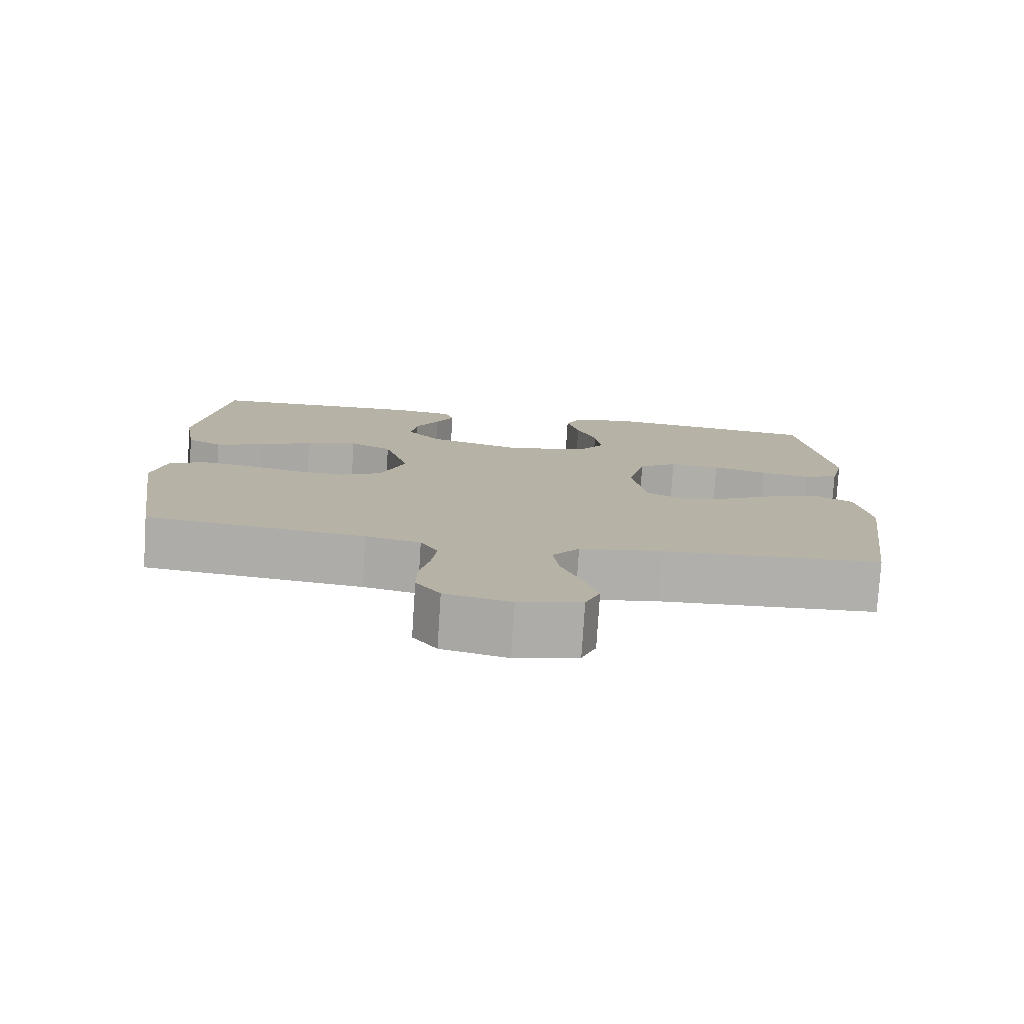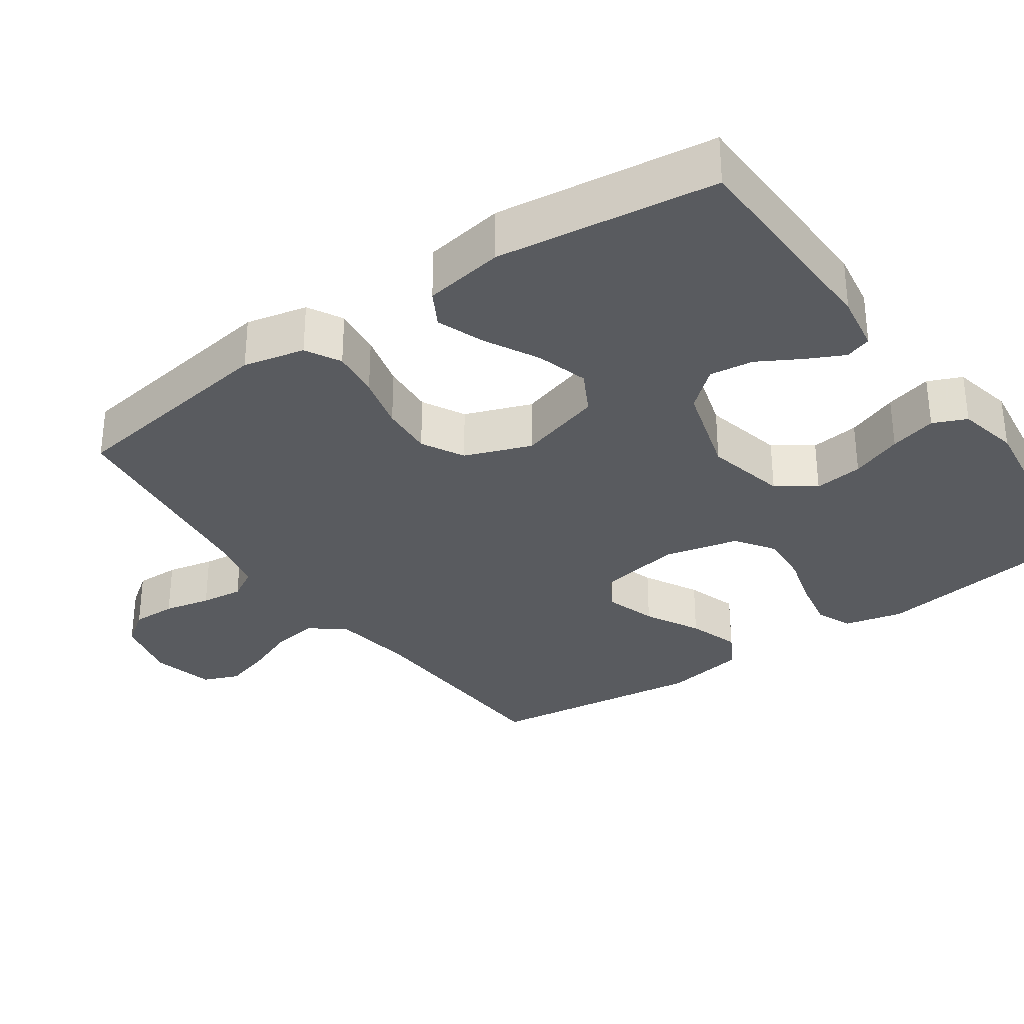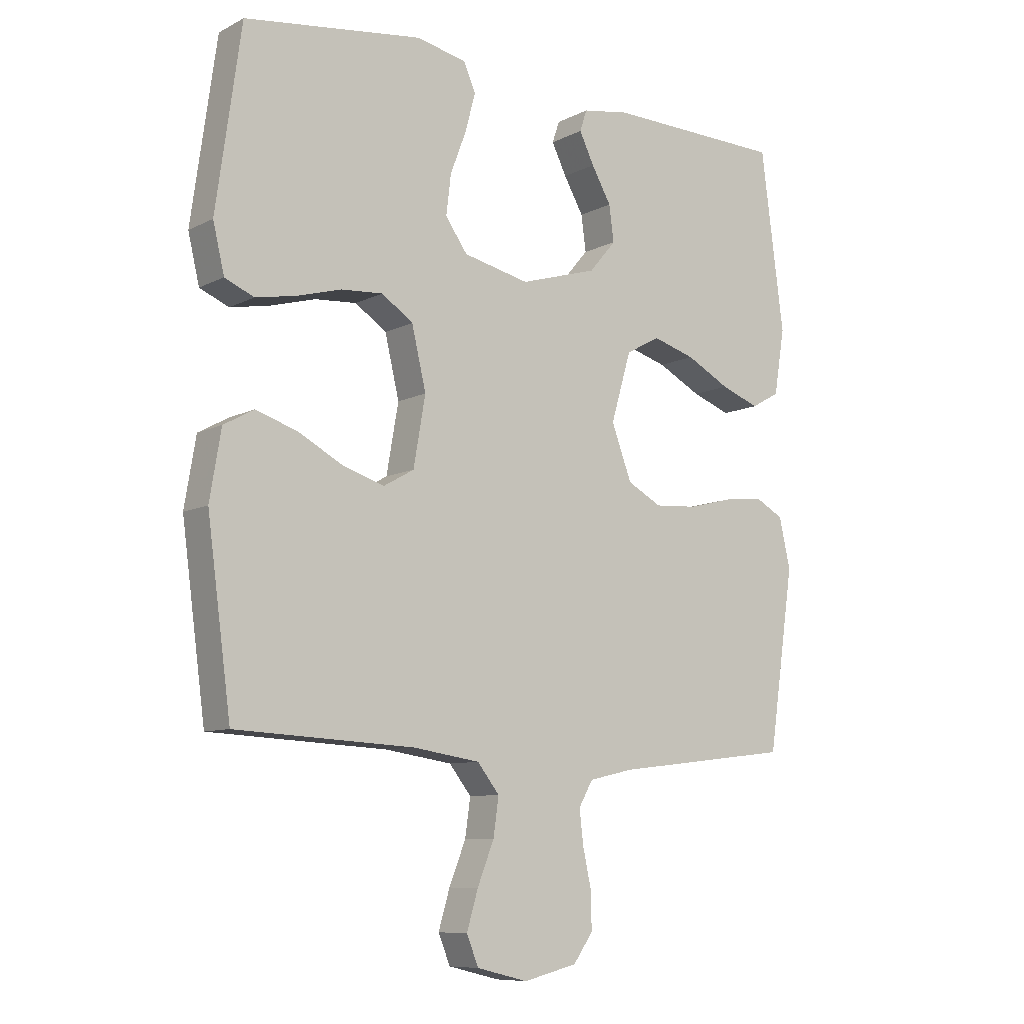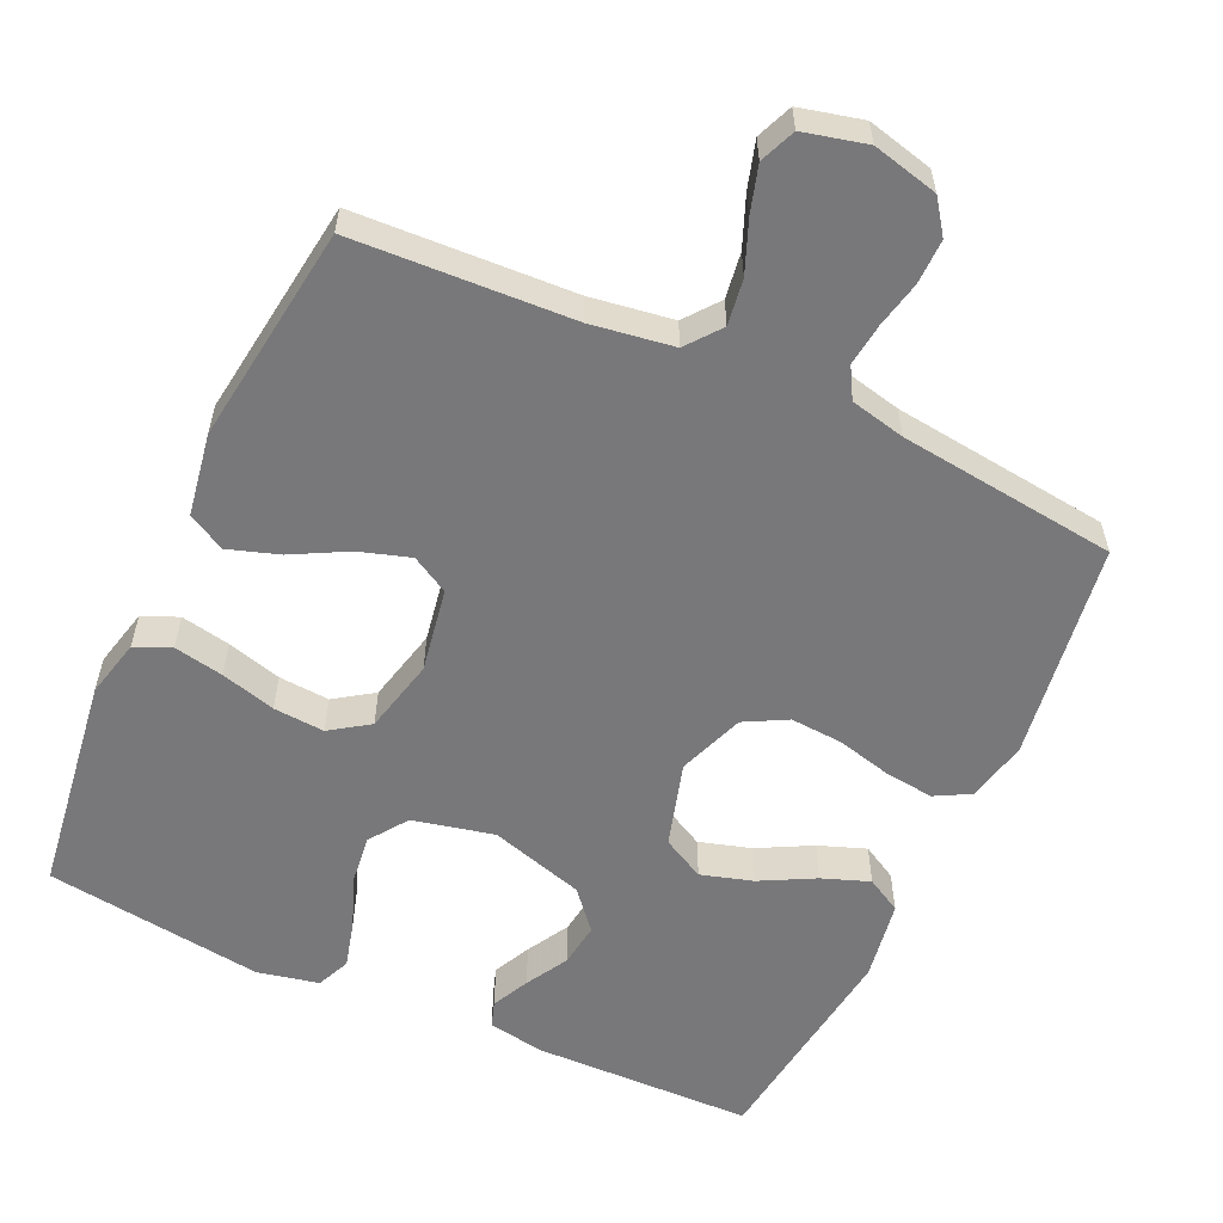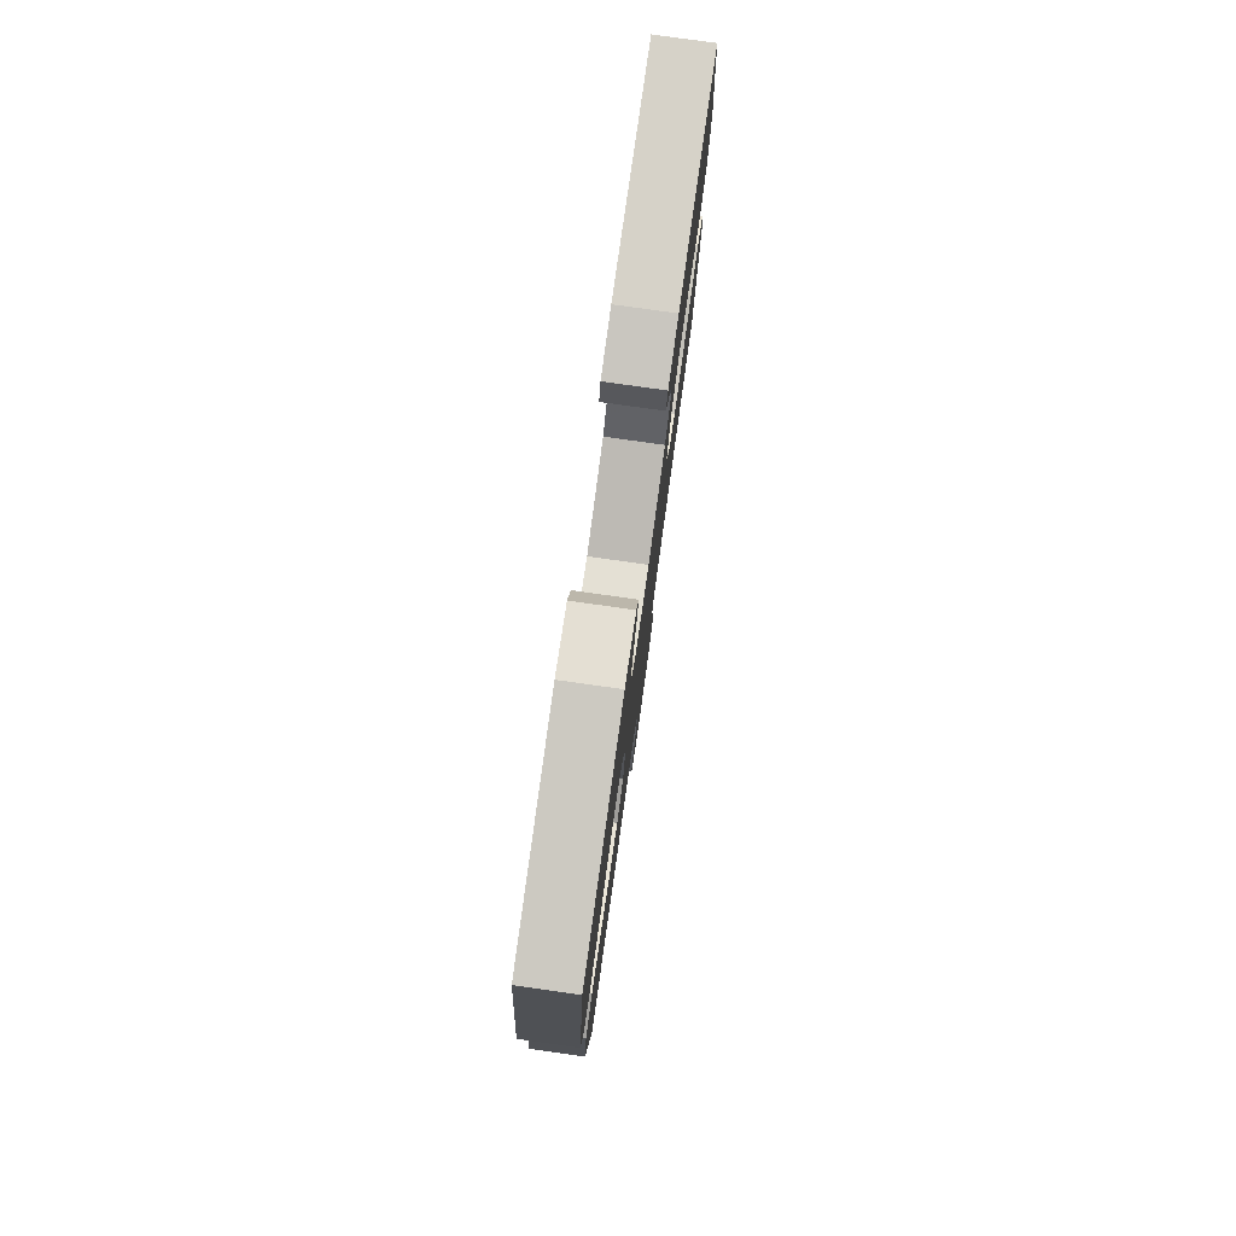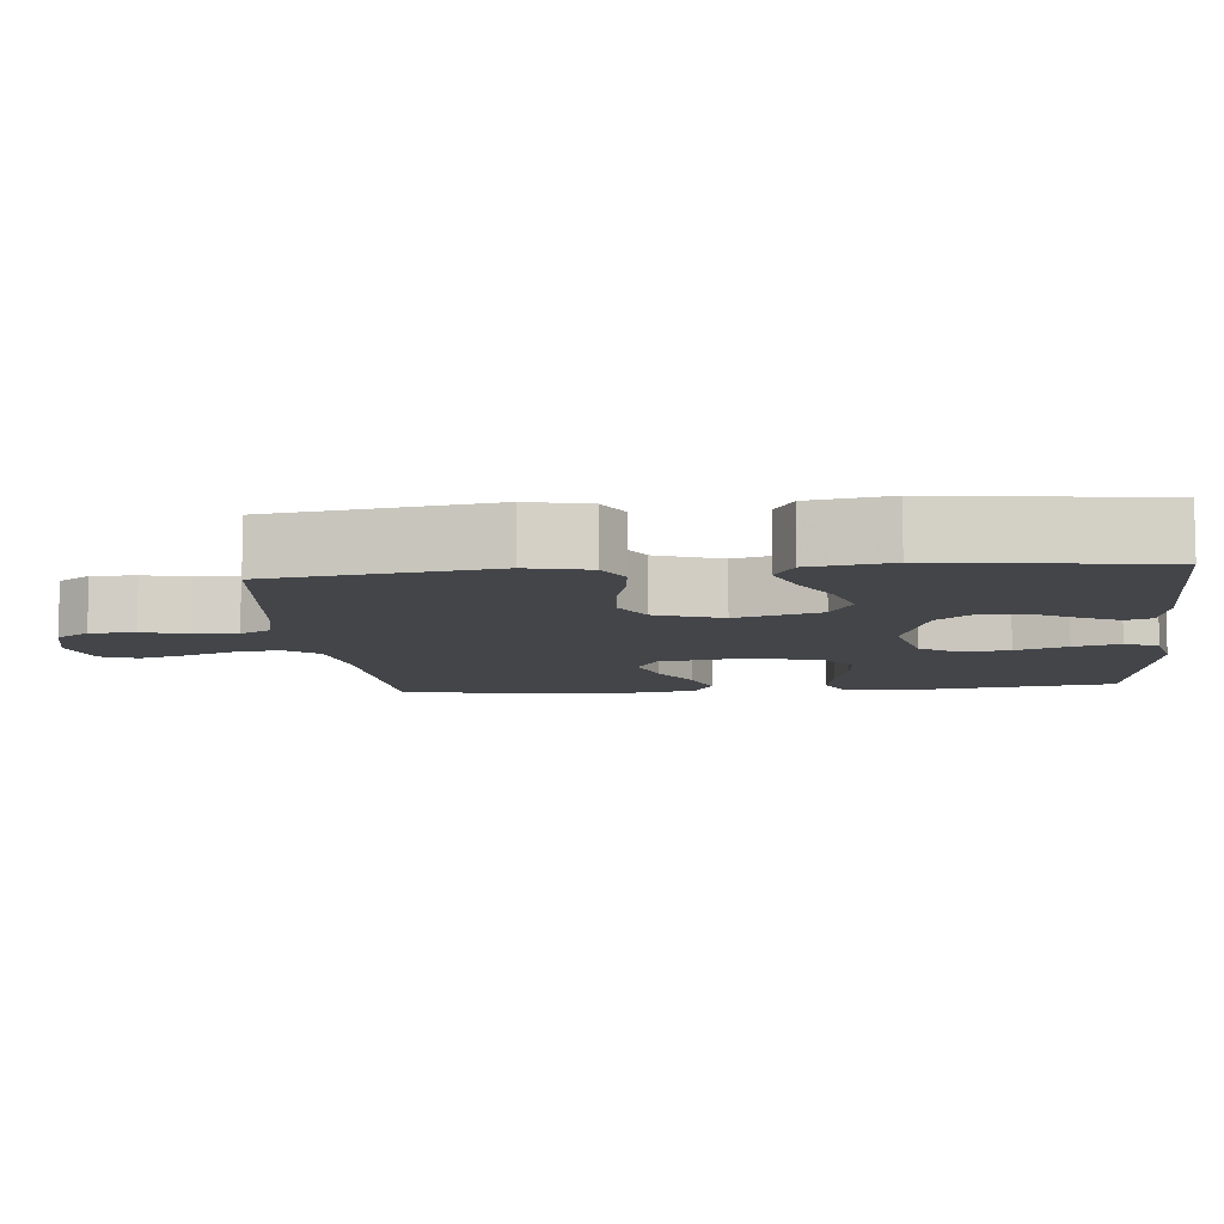
<metadata>
{"format":"obj","ext":"obj","renderer":"f3d","projection":"perspective","resolution":1024,"background":"white","views":[{"elev":-78.1,"azim":-3.6,"up":"+Z"},{"elev":-32.2,"azim":-54.9,"up":"+Y"},{"elev":-9.0,"azim":142.9,"up":"+Z"},{"elev":-57.5,"azim":155.3,"up":"+Y"},{"elev":79.2,"azim":98.0,"up":"+Z"},{"elev":-8.6,"azim":-84.4,"up":"+Y"}]}
</metadata>
<code>
v -0.5 0.07 -0.5
v -0.544 0.07 -0.2
v -0.525 0.07 -0.116
v -0.477 0.07 -0.09
v -0.41 0.07 -0.098
v -0.335 0.07 -0.117
v -0.263 0.07 -0.122
v -0.205 0.07 -0.091
v -0.171 0.07 0
v -0.205 0.07 0.116
v -0.263 0.07 0.147
v -0.334 0.07 0.126
v -0.408 0.07 0.087
v -0.473 0.07 0.063
v -0.521 0.07 0.09
v -0.539 0.07 0.2
v -0.5 0.07 0.5
v -0.2 0.07 0.507
v -0.121 0.07 0.494
v -0.109 0.07 0.458
v -0.134 0.07 0.407
v -0.167 0.07 0.349
v -0.175 0.07 0.289
v -0.13 0.07 0.236
v 0 0.07 0.197
v 0.111 0.07 0.222
v 0.148 0.07 0.274
v 0.14 0.07 0.341
v 0.113 0.07 0.412
v 0.096 0.07 0.476
v 0.116 0.07 0.522
v 0.2 0.07 0.54
v 0.5 0.07 0.5
v 0.542 0.07 0.2
v 0.523 0.07 0.12
v 0.474 0.07 0.099
v 0.406 0.07 0.112
v 0.331 0.07 0.133
v 0.261 0.07 0.138
v 0.208 0.07 0.102
v 0.184 0.07 0
v 0.204 0.07 -0.115
v 0.255 0.07 -0.144
v 0.325 0.07 -0.122
v 0.4 0.07 -0.082
v 0.47 0.07 -0.059
v 0.521 0.07 -0.087
v 0.54 0.07 -0.2
v 0.5 0.07 -0.5
v 0.2 0.07 -0.515
v 0.087 0.07 -0.532
v 0.05 0.07 -0.579
v 0.059 0.07 -0.642
v 0.087 0.07 -0.712
v 0.106 0.07 -0.776
v 0.086 0.07 -0.825
v 0 0.07 -0.846
v -0.09 0.07 -0.824
v -0.123 0.07 -0.778
v -0.122 0.07 -0.717
v -0.108 0.07 -0.653
v -0.101 0.07 -0.595
v -0.125 0.07 -0.553
v -0.2 0.07 -0.536
v -0.5 0 -0.5
v -0.544 0 -0.2
v -0.525 0 -0.116
v -0.477 0 -0.09
v -0.41 0 -0.098
v -0.335 0 -0.117
v -0.263 0 -0.122
v -0.205 0 -0.091
v -0.171 0 0
v -0.205 0 0.116
v -0.263 0 0.147
v -0.334 0 0.126
v -0.408 0 0.087
v -0.473 0 0.063
v -0.521 0 0.09
v -0.539 0 0.2
v -0.5 0 0.5
v -0.2 0 0.507
v -0.121 0 0.494
v -0.109 0 0.458
v -0.134 0 0.407
v -0.167 0 0.349
v -0.175 0 0.289
v -0.13 0 0.236
v 0 0 0.197
v 0.111 0 0.222
v 0.148 0 0.274
v 0.14 0 0.341
v 0.113 0 0.412
v 0.096 0 0.476
v 0.116 0 0.522
v 0.2 0 0.54
v 0.5 0 0.5
v 0.542 0 0.2
v 0.523 0 0.12
v 0.474 0 0.099
v 0.406 0 0.112
v 0.331 0 0.133
v 0.261 0 0.138
v 0.208 0 0.102
v 0.184 0 0
v 0.204 0 -0.115
v 0.255 0 -0.144
v 0.325 0 -0.122
v 0.4 0 -0.082
v 0.47 0 -0.059
v 0.521 0 -0.087
v 0.54 0 -0.2
v 0.5 0 -0.5
v 0.2 0 -0.515
v 0.087 0 -0.532
v 0.05 0 -0.579
v 0.059 0 -0.642
v 0.087 0 -0.712
v 0.106 0 -0.776
v 0.086 0 -0.825
v 0 0 -0.846
v -0.09 0 -0.824
v -0.123 0 -0.778
v -0.122 0 -0.717
v -0.108 0 -0.653
v -0.101 0 -0.595
v -0.125 0 -0.553
v -0.2 0 -0.536
f 59 60 61
f 58 59 61
f 57 58 61
f 56 57 61
f 55 56 61
f 54 55 61
f 53 54 61
f 52 53 61 62
f 51 52 62 63
f 48 49 50
f 47 48 50
f 46 47 50
f 45 46 50
f 44 45 50
f 51 63 64
f 50 51 64
f 44 50 64
f 43 44 64
f 36 37 38
f 35 36 38
f 34 35 38
f 33 34 38
f 32 33 38
f 31 32 38
f 30 31 38
f 29 30 38
f 28 29 38
f 27 28 38 39
f 26 27 39 40
f 20 21 22
f 19 20 22
f 18 19 22
f 17 18 22
f 16 17 22
f 15 16 22
f 14 15 22
f 13 14 22
f 12 13 22
f 11 12 22 23
f 10 11 23 24
f 4 5 6
f 3 4 6
f 2 3 6
f 1 2 6
f 64 1 6
f 64 6 7
f 64 7 8
f 43 64 8
f 42 43 8
f 41 42 8 9
f 41 9 10
f 40 41 10
f 26 40 10
f 25 26 10
f 10 24 25
f 125 124 123
f 125 123 122
f 125 122 121
f 125 121 120
f 125 120 119
f 125 119 118
f 125 118 117
f 126 125 117 116
f 127 126 116 115
f 114 113 112
f 114 112 111
f 114 111 110
f 114 110 109
f 114 109 108
f 128 127 115
f 128 115 114
f 128 114 108
f 128 108 107
f 102 101 100
f 102 100 99
f 102 99 98
f 102 98 97
f 102 97 96
f 102 96 95
f 102 95 94
f 102 94 93
f 102 93 92
f 103 102 92 91
f 104 103 91 90
f 86 85 84
f 86 84 83
f 86 83 82
f 86 82 81
f 86 81 80
f 86 80 79
f 86 79 78
f 86 78 77
f 86 77 76
f 87 86 76 75
f 88 87 75 74
f 70 69 68
f 70 68 67
f 70 67 66
f 70 66 65
f 70 65 128
f 71 70 128
f 72 71 128
f 72 128 107
f 72 107 106
f 73 72 106 105
f 74 73 105
f 74 105 104
f 74 104 90
f 74 90 89
f 89 88 74
f 1 65 66 2
f 2 66 67 3
f 3 67 68 4
f 4 68 69 5
f 5 69 70 6
f 6 70 71 7
f 7 71 72 8
f 8 72 73 9
f 9 73 74 10
f 10 74 75 11
f 11 75 76 12
f 12 76 77 13
f 13 77 78 14
f 14 78 79 15
f 15 79 80 16
f 16 80 81 17
f 17 81 82 18
f 18 82 83 19
f 19 83 84 20
f 20 84 85 21
f 21 85 86 22
f 22 86 87 23
f 23 87 88 24
f 24 88 89 25
f 25 89 90 26
f 26 90 91 27
f 27 91 92 28
f 28 92 93 29
f 29 93 94 30
f 30 94 95 31
f 31 95 96 32
f 32 96 97 33
f 33 97 98 34
f 34 98 99 35
f 35 99 100 36
f 36 100 101 37
f 37 101 102 38
f 38 102 103 39
f 39 103 104 40
f 40 104 105 41
f 41 105 106 42
f 42 106 107 43
f 43 107 108 44
f 44 108 109 45
f 45 109 110 46
f 46 110 111 47
f 47 111 112 48
f 48 112 113 49
f 49 113 114 50
f 50 114 115 51
f 51 115 116 52
f 52 116 117 53
f 53 117 118 54
f 54 118 119 55
f 55 119 120 56
f 56 120 121 57
f 57 121 122 58
f 58 122 123 59
f 59 123 124 60
f 60 124 125 61
f 61 125 126 62
f 62 126 127 63
f 63 127 128 64
f 64 128 65 1

</code>
